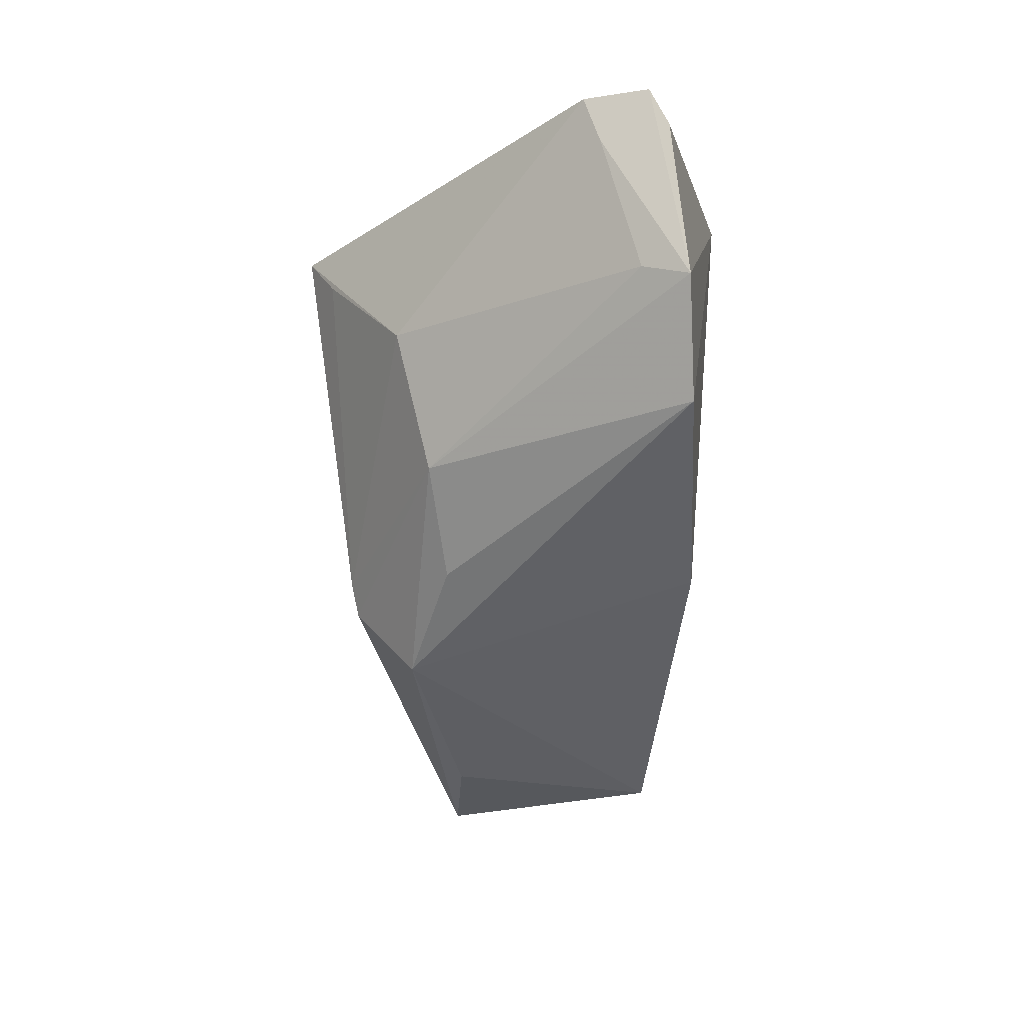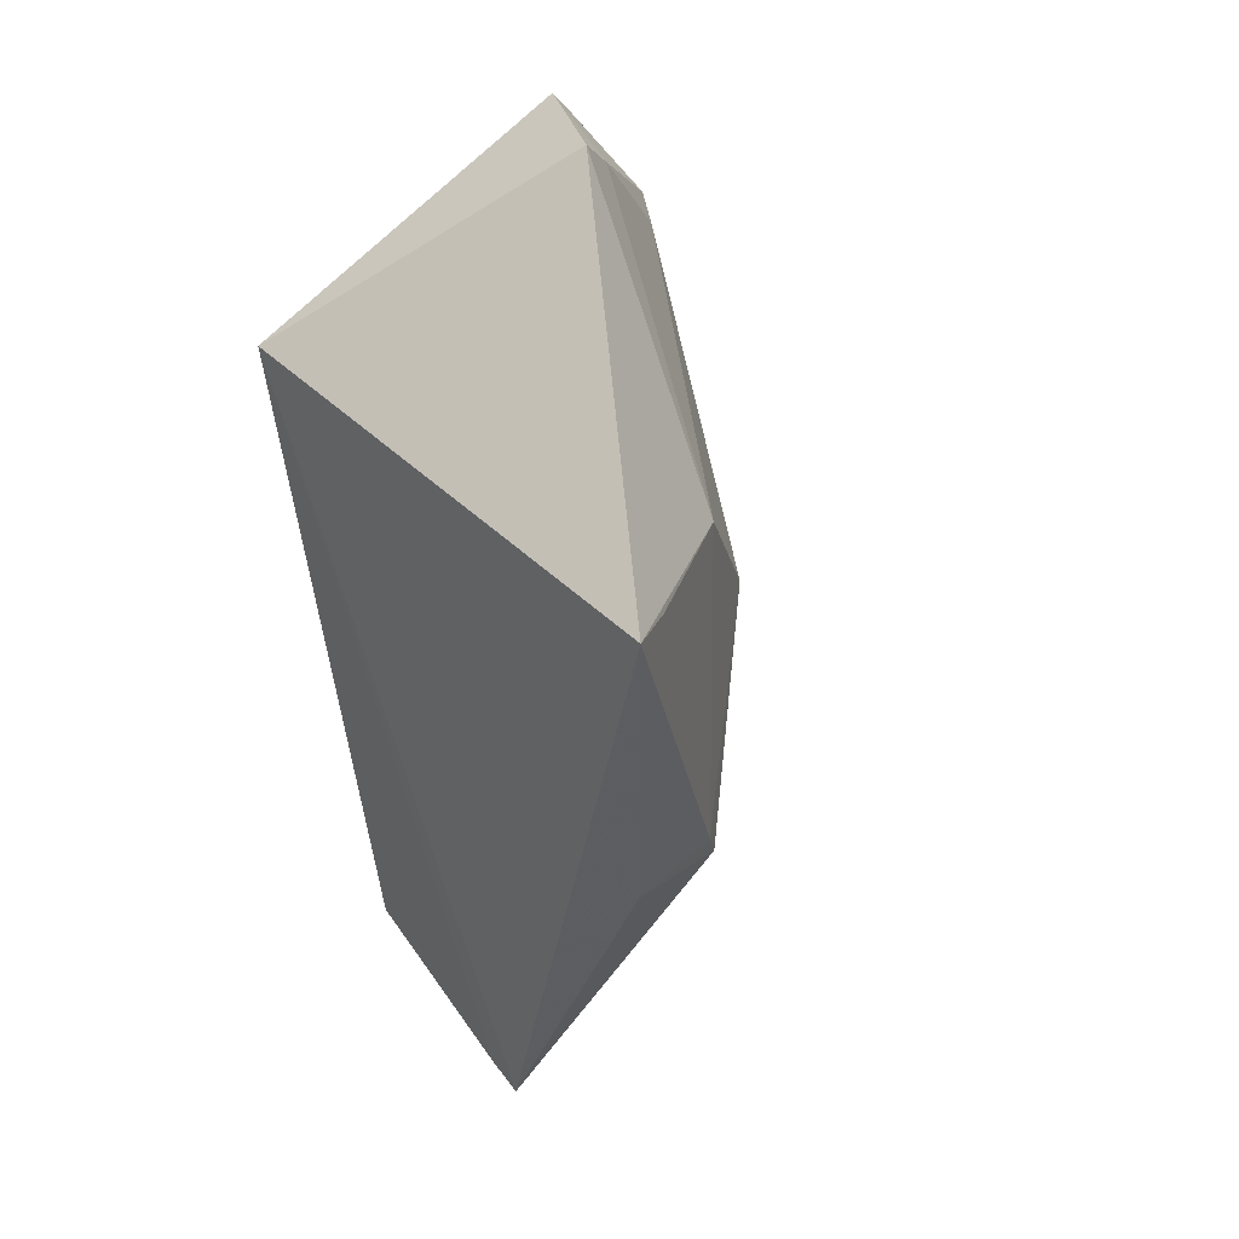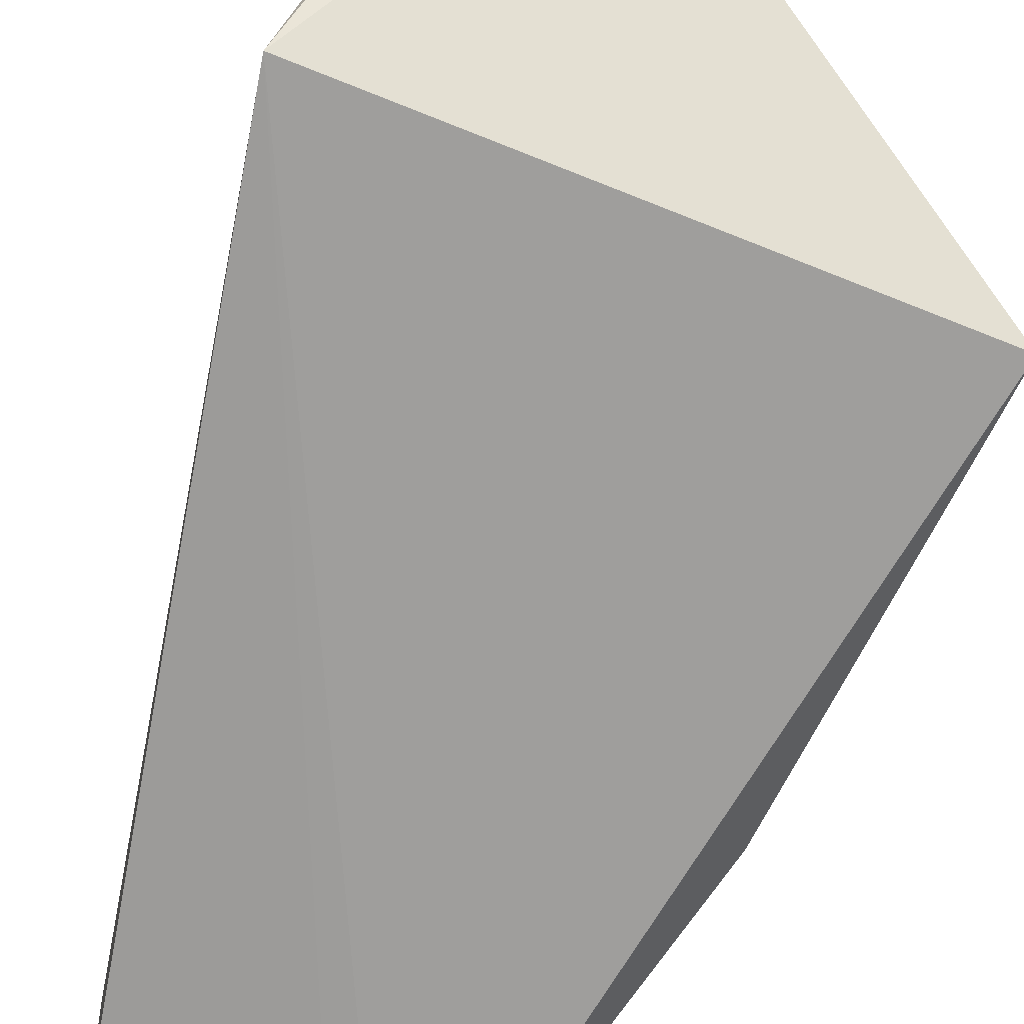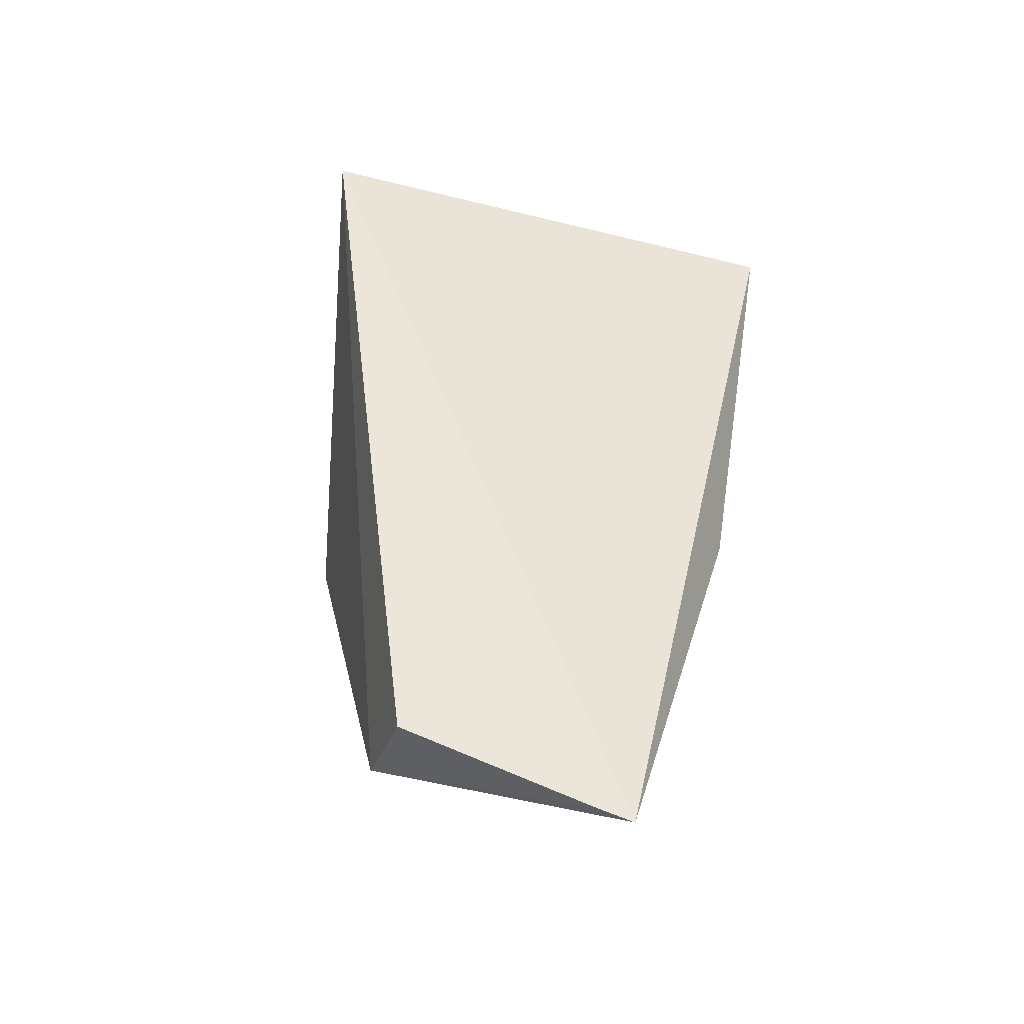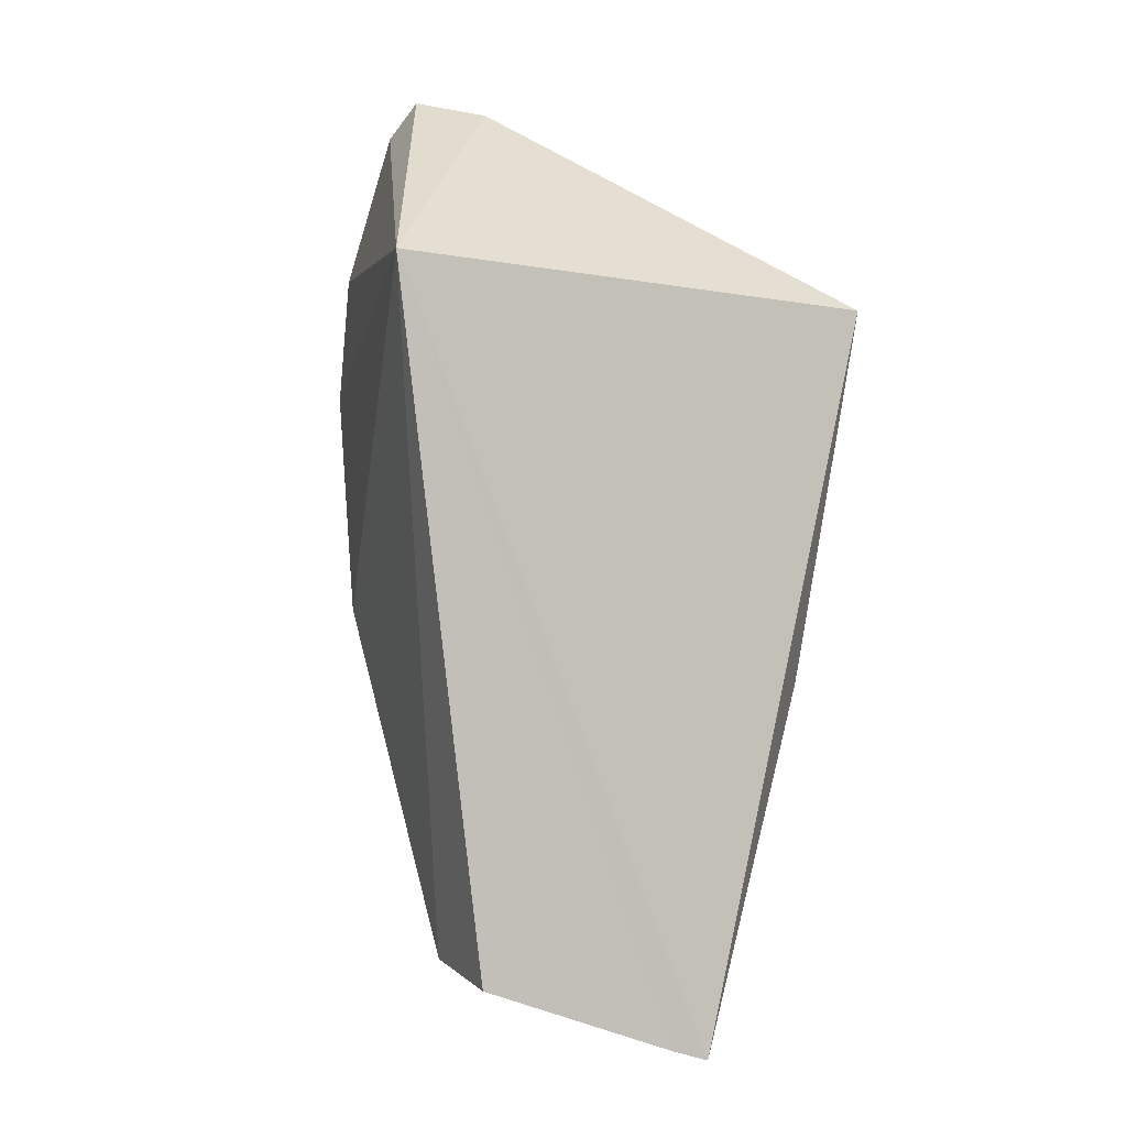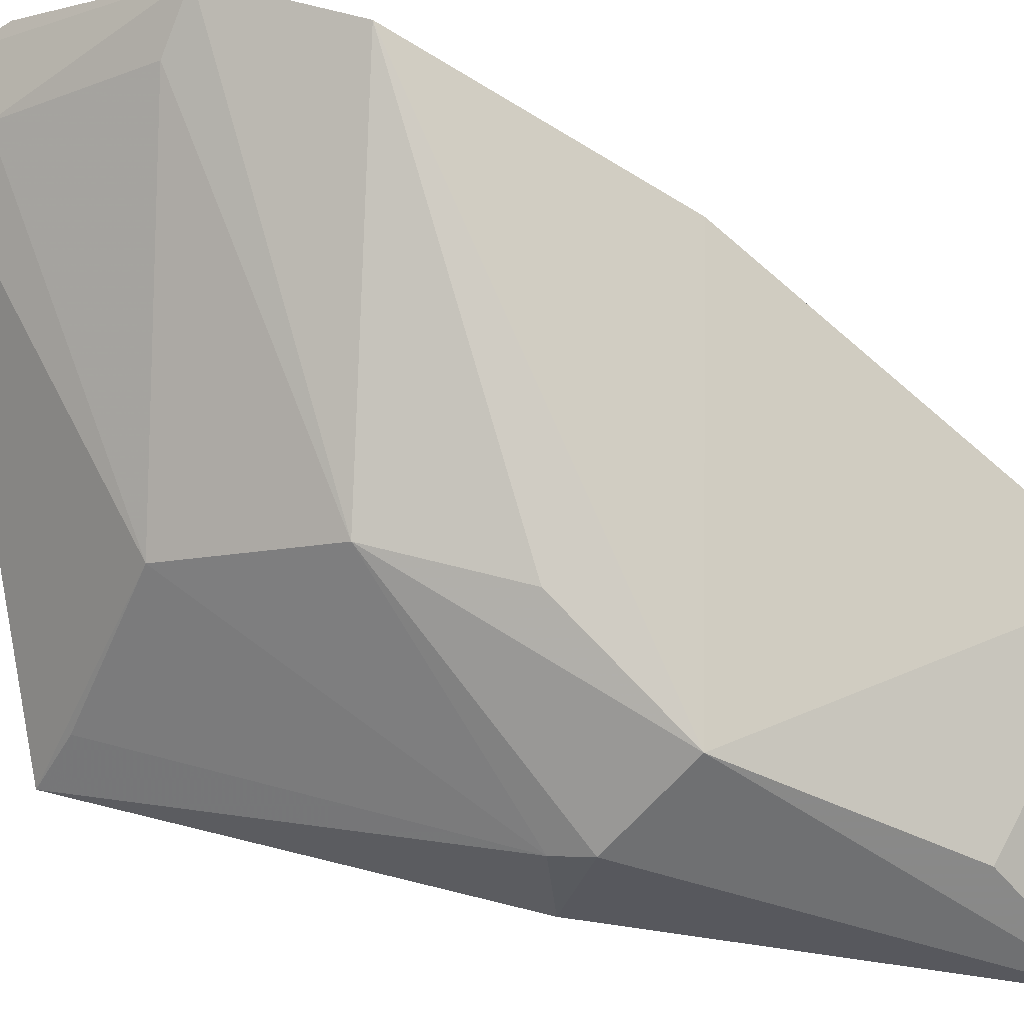
<metadata>
{"format":"obj","ext":"obj","renderer":"f3d","projection":"perspective","resolution":1024,"background":"white","views":[{"elev":16.5,"azim":0.0,"up":"+Y"},{"elev":42.0,"azim":-131.7,"up":"+Y"},{"elev":-70.9,"azim":161.9,"up":"+Z"},{"elev":-34.7,"azim":167.5,"up":"+Y"},{"elev":0.0,"azim":159.5,"up":"+Y"},{"elev":62.9,"azim":-65.8,"up":"+Z"}]}
</metadata>
<code>
v -0.004058 0.04601 0.1306
v -0.00314 0.02686 0.1262
v -0.0007806 0.04491 0.1091
v -0.02672 0.04302 0.11
v -0.01999 0.01959 0.1216
v -0.006 0.05522 0.1232
v -0.003812 0.03914 0.1317
v -0.01869 0.03324 0.124
v -0.00553 0.008042 0.1099
v -0.004943 0.05345 0.1248
v -0.009672 0.05457 0.122
v -0.02357 0.02186 0.118
v -0.01766 0.02662 0.1241
v -0.005126 0.008625 0.1161
v -0.0176 0.003721 0.1093
v -0.0207 0.04045 0.12
v -0.008777 0.05248 0.124
v -0.01558 0.004366 0.1094
v -0.02418 0.02303 0.1124
v -0.01714 0.009404 0.1152
v -0.006616 0.0461 0.1289
v -0.02398 0.02357 0.1173
v -0.02515 0.04202 0.1128
f 7 2 3
f 7 3 1
f 7 5 2
f 8 7 1
f 10 6 1
f 10 1 3
f 10 3 6
f 11 6 3
f 11 3 4
f 12 5 8
f 13 8 5
f 13 5 7
f 13 7 8
f 14 9 3
f 14 3 2
f 14 2 5
f 15 4 3
f 15 5 12
f 16 11 4
f 17 1 6
f 17 6 11
f 17 11 16
f 18 15 3
f 18 3 9
f 18 9 14
f 18 14 15
f 19 15 12
f 19 4 15
f 20 15 14
f 20 14 5
f 20 5 15
f 21 16 8
f 21 8 1
f 21 17 16
f 21 1 17
f 22 12 8
f 22 8 16
f 22 19 12
f 22 4 19
f 23 22 16
f 23 16 4
f 23 4 22

</code>
